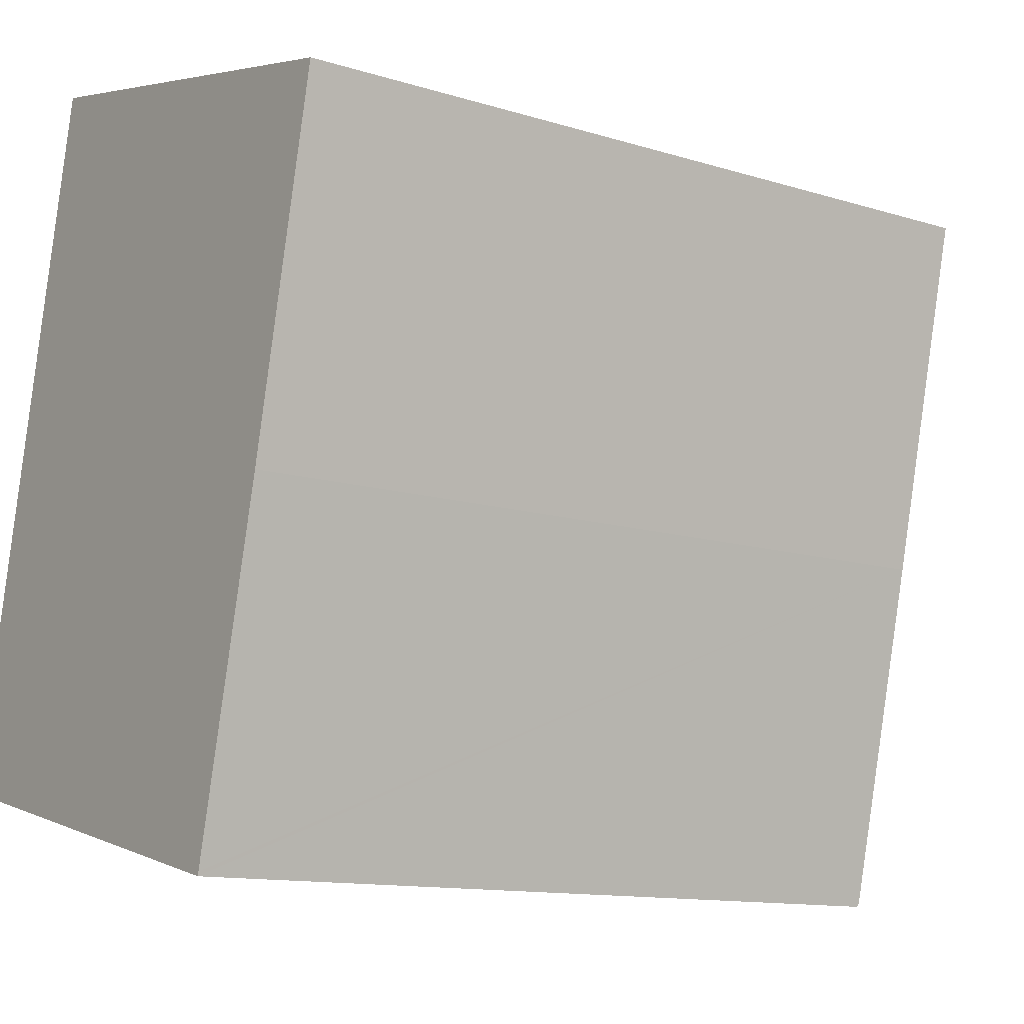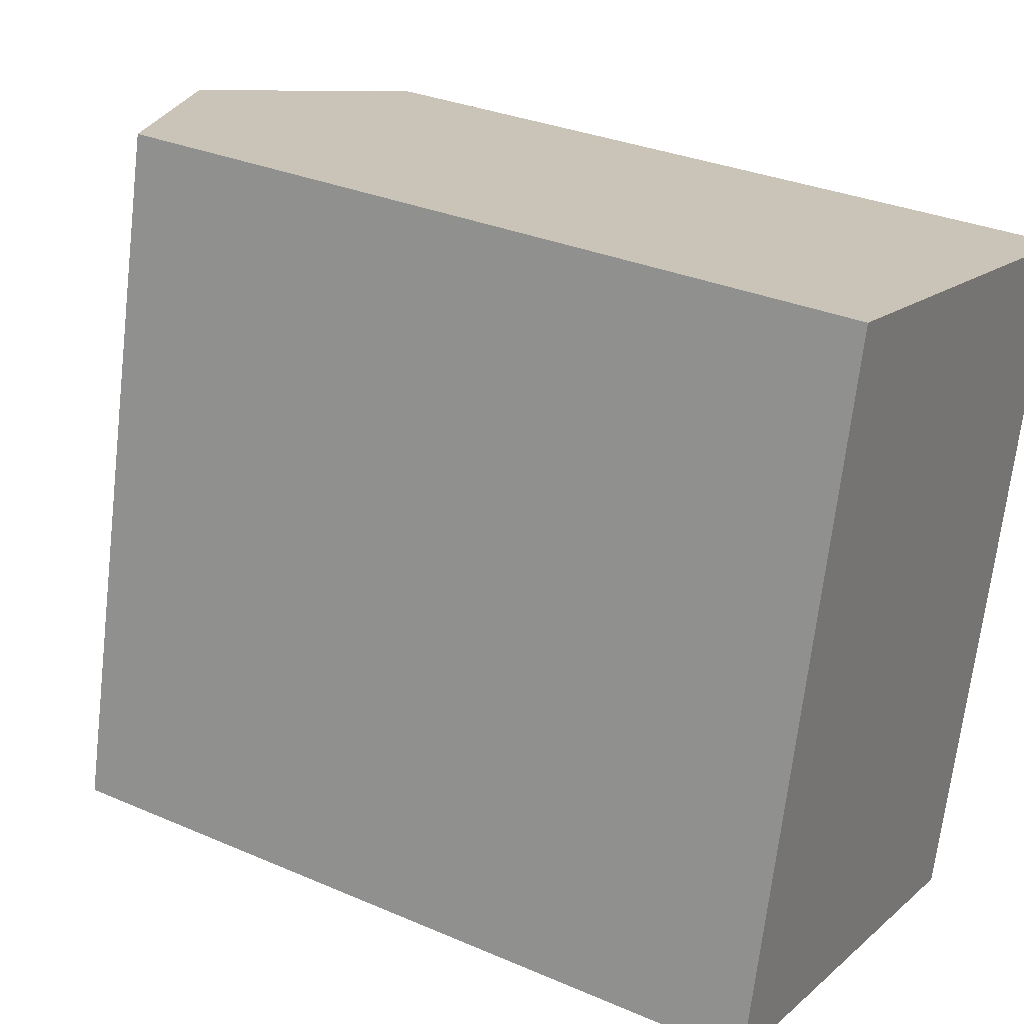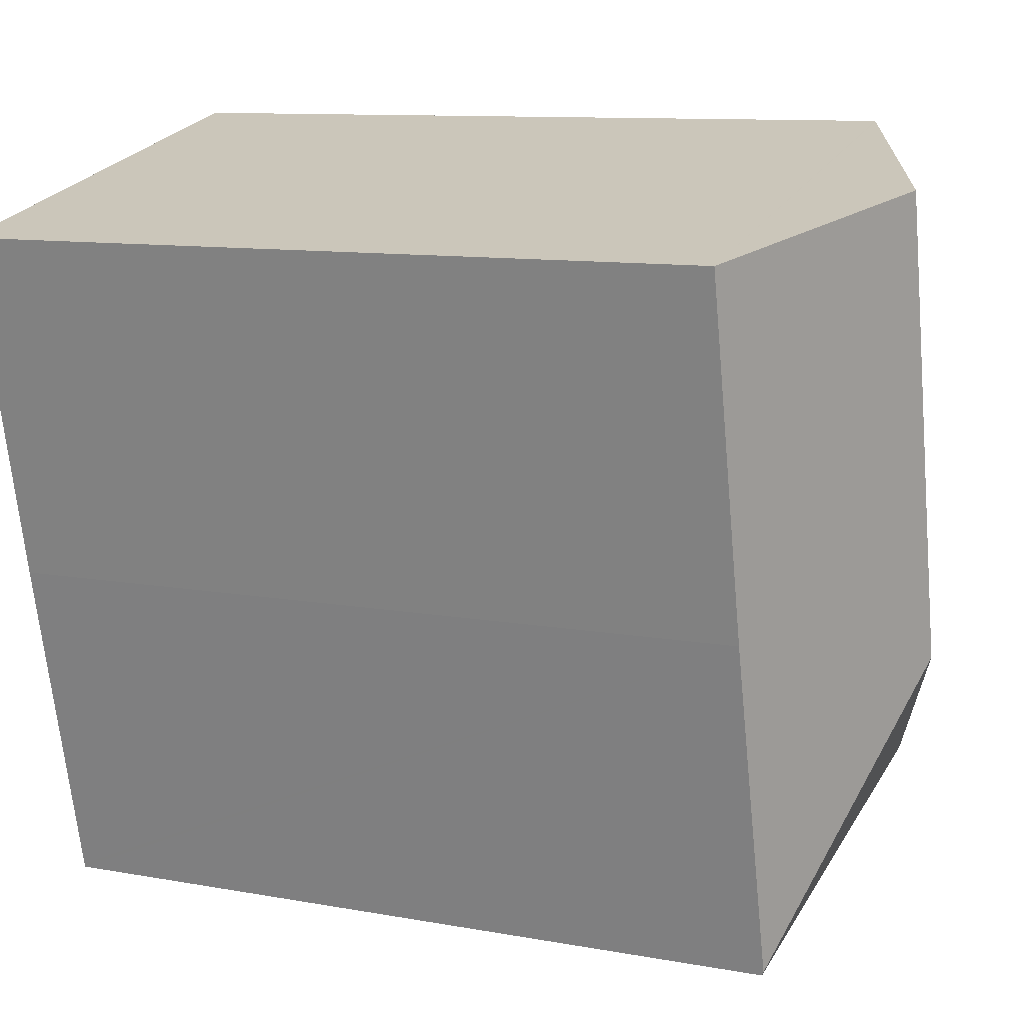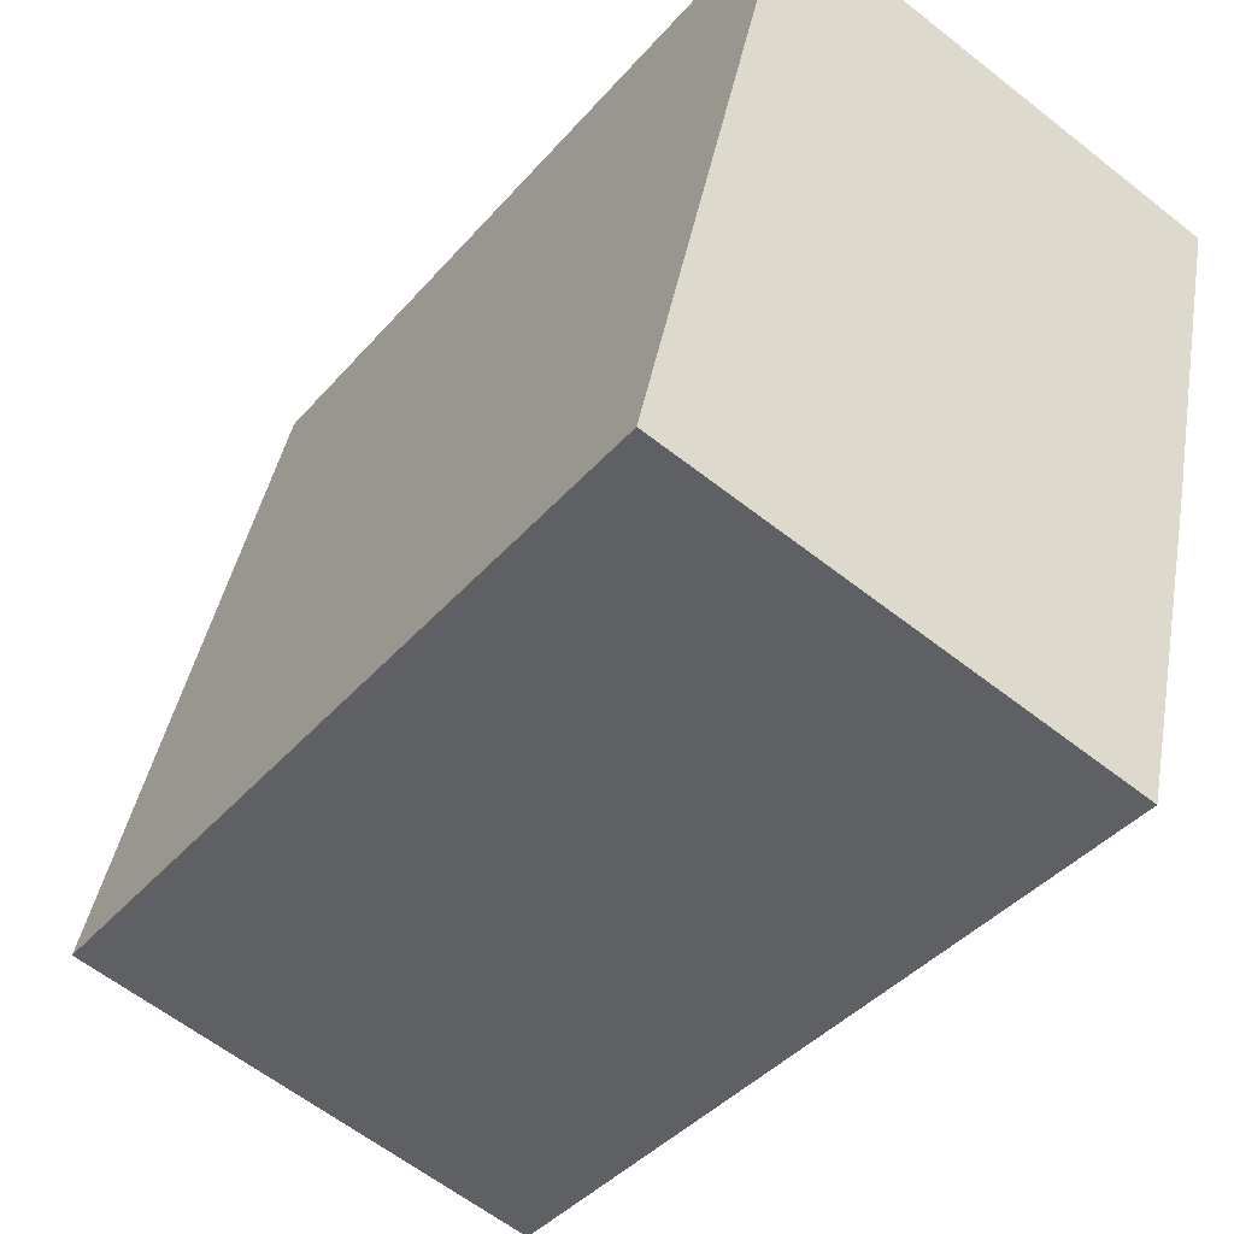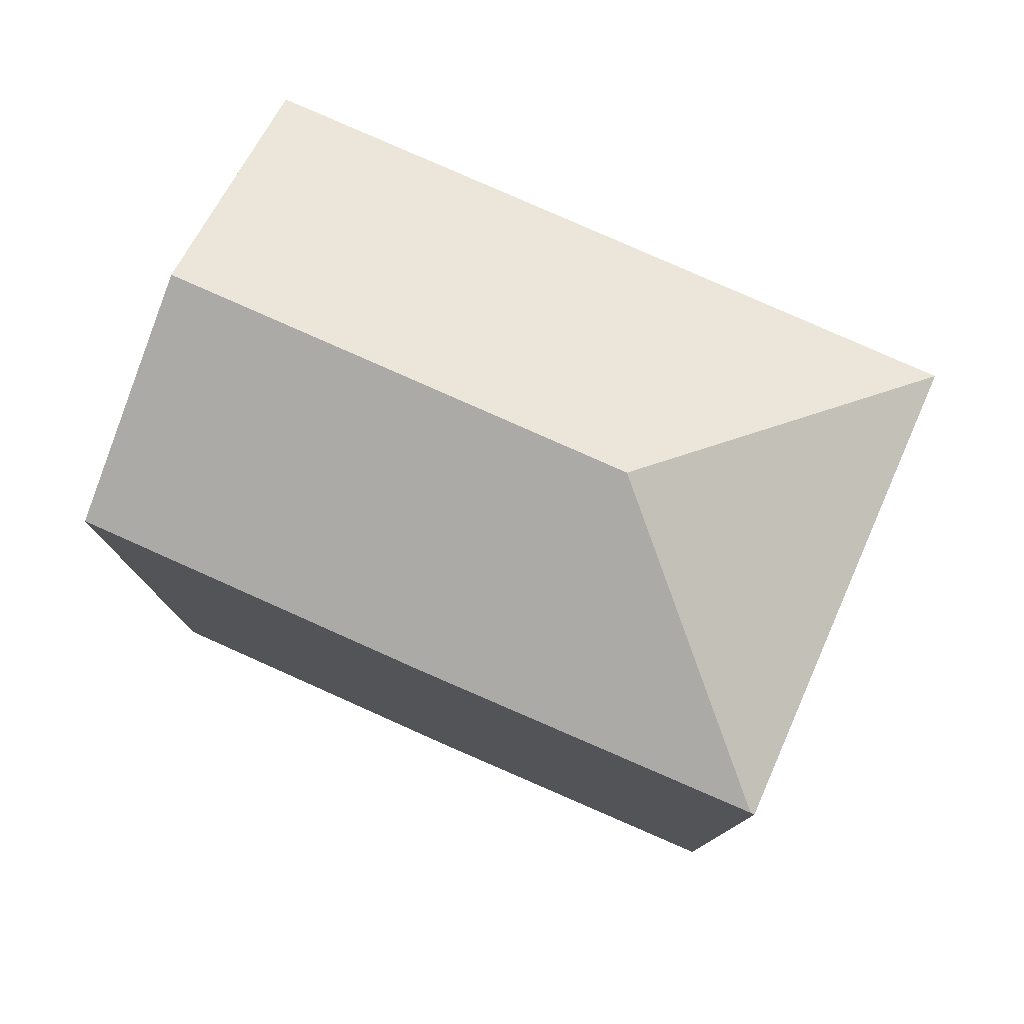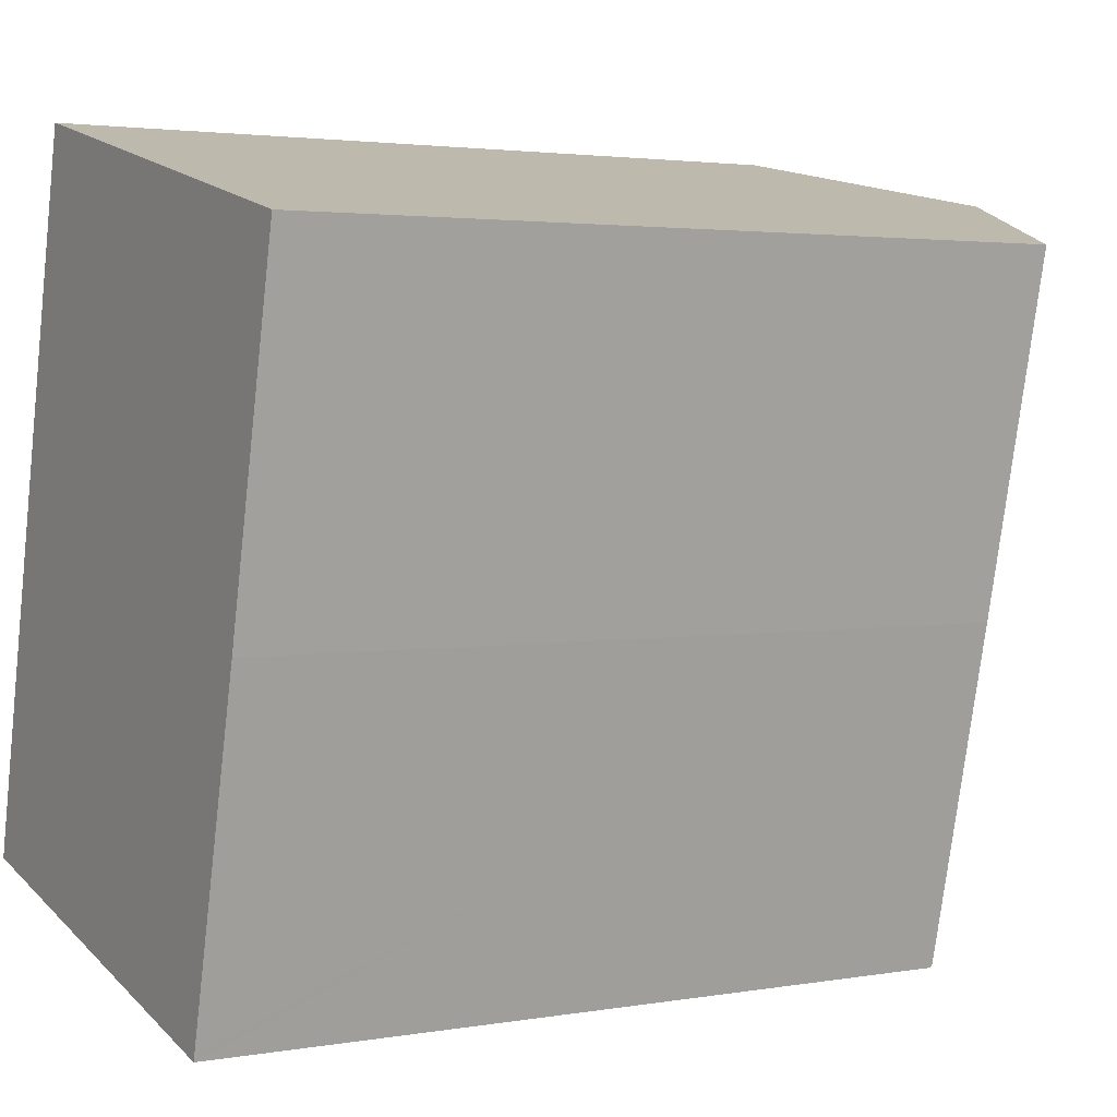
<metadata>
{"format":"obj","ext":"obj","renderer":"f3d","projection":"perspective","resolution":1024,"background":"white","views":[{"elev":-12.2,"azim":53.8,"up":"+Z"},{"elev":31.0,"azim":-58.3,"up":"+Z"},{"elev":10.5,"azim":114.8,"up":"+Z"},{"elev":-40.3,"azim":-36.4,"up":"+Z"},{"elev":79.0,"azim":126.8,"up":"+Y"},{"elev":2.7,"azim":59.0,"up":"+Z"}]}
</metadata>
<code>
v  2.489 20.21 10.98
v  7.41 23.06 4.626
v  0 20.2 1.237e-15
v  10.13 23.06 16.65
v  3.044 20.21 13.43
v  4.099 20.21 18.09
v  4.155 20.23 18.08
v  16.16 20.21 15.21
v  14.09 20.21 6.087
v  11.99 20.26 -2.729
v  11.97 20.21 -2.831
v  11.97 1.733e-16 -2.831
v  11.99 1.671e-16 -2.729
v  14.09 -3.727e-16 6.087
v  16.16 -9.317e-16 15.21
v  0 0 0
v  3.044 -8.225e-16 13.43
v  4.099 -1.108e-15 18.09
v  2.489 -6.725e-16 10.98
v  4.155 -1.107e-15 18.08
v  10.13 -1.02e-15 16.65
g defaultobject
f 1 2 3
f 2 1 4
f 4 1 5
f 4 5 6
f 4 6 7
f 8 2 4
f 2 8 9
f 2 9 10
f 11 2 10
f 2 11 3
f 9 11 10
f 11 9 12
f 12 9 13
f 13 9 14
f 15 9 8
f 9 15 14
f 12 3 11
f 3 12 16
f 16 1 3
f 1 16 5
f 5 16 6
f 6 16 17
f 6 17 18
f 17 16 19
f 7 8 4
f 8 7 6
f 8 6 18
f 8 18 20
f 8 20 15
f 15 20 21
f 17 20 18
f 20 17 21
f 21 17 19
f 21 19 15
f 15 19 16
f 15 16 14
f 14 16 12
f 14 12 13

</code>
